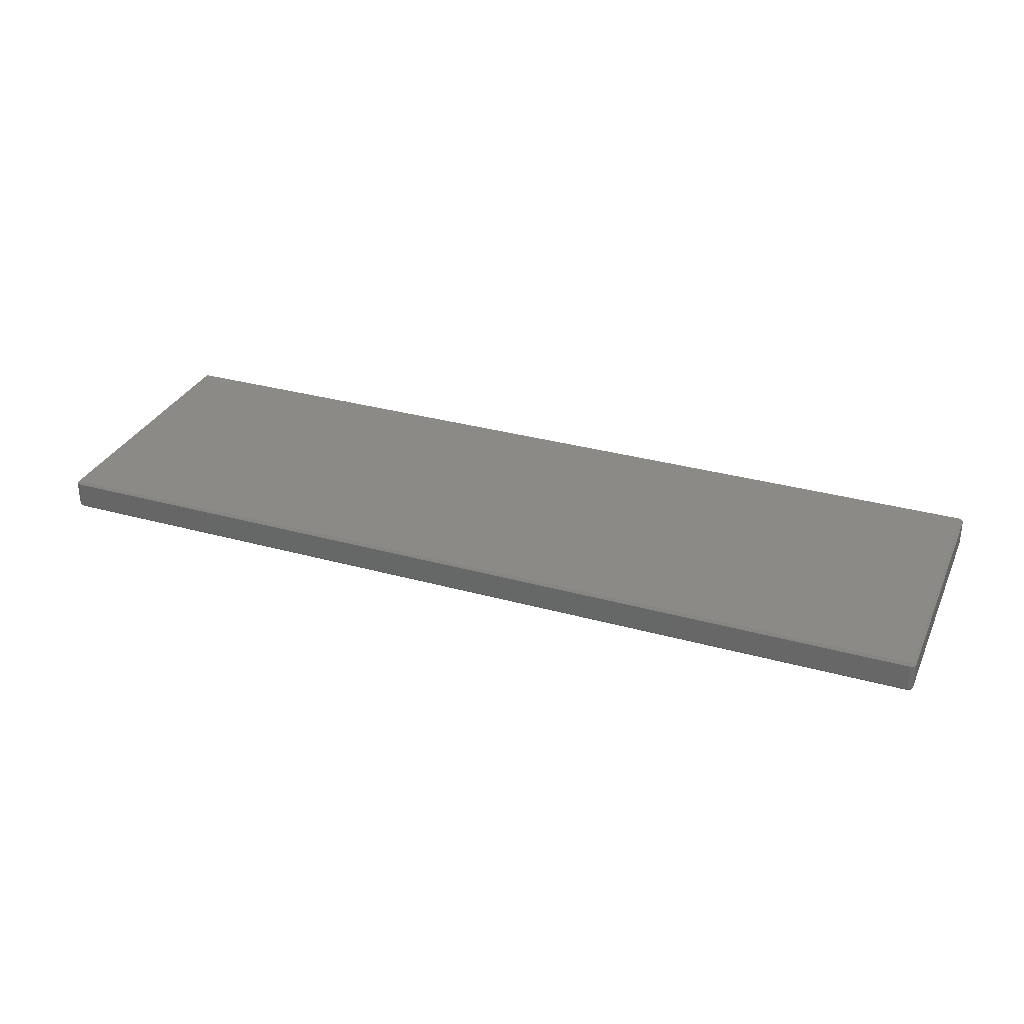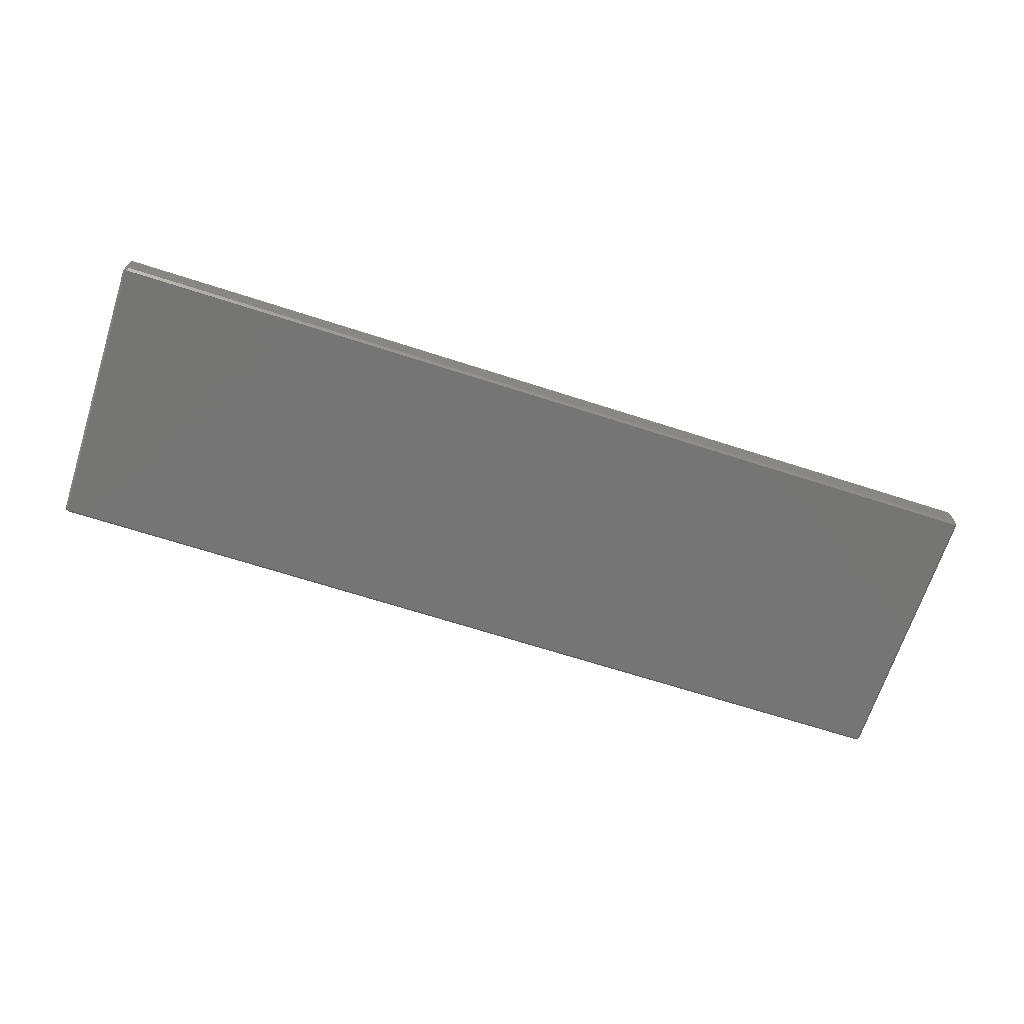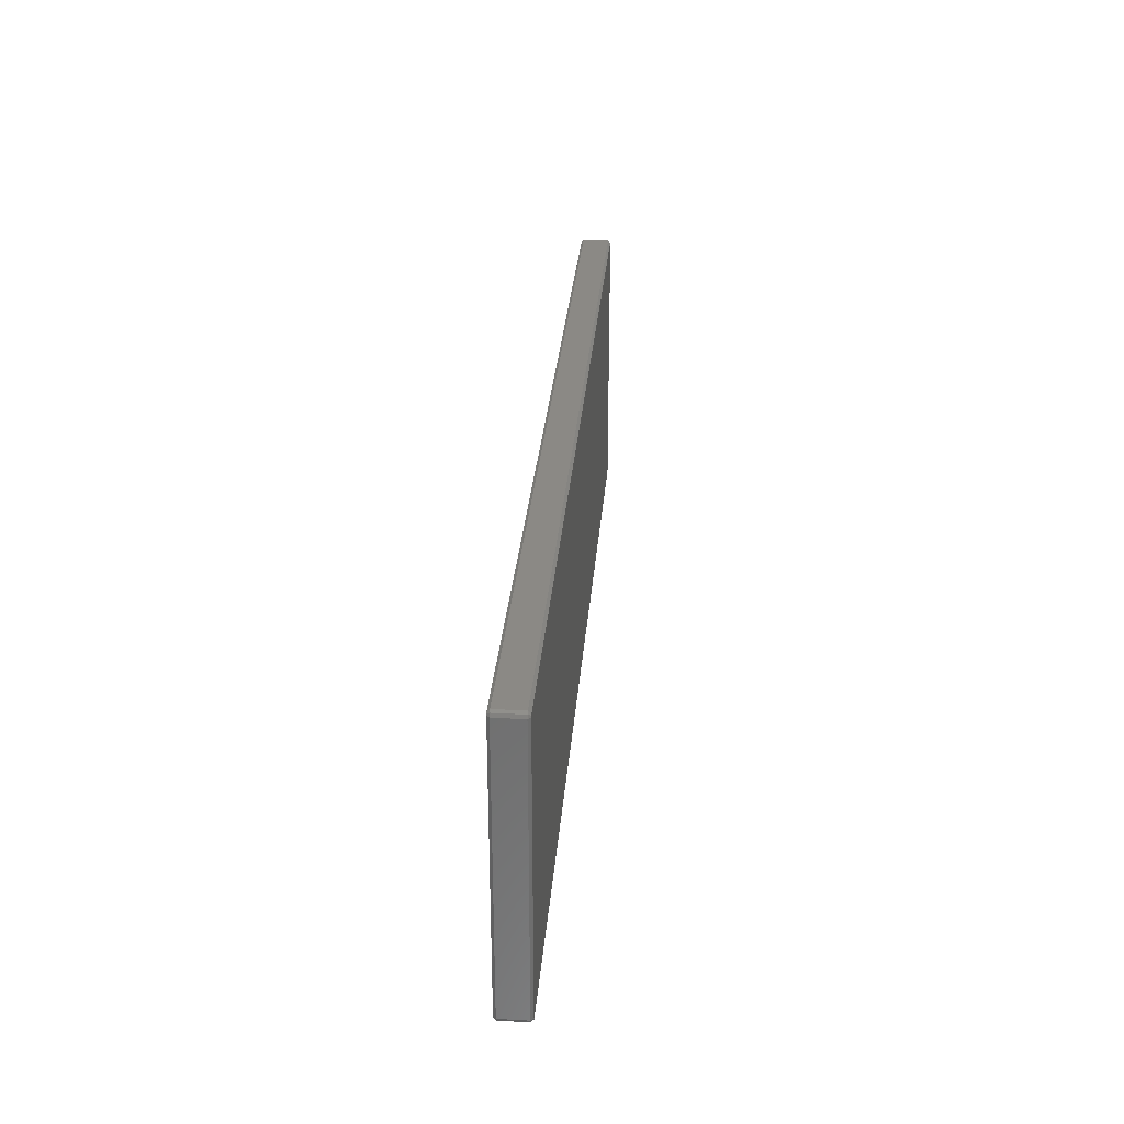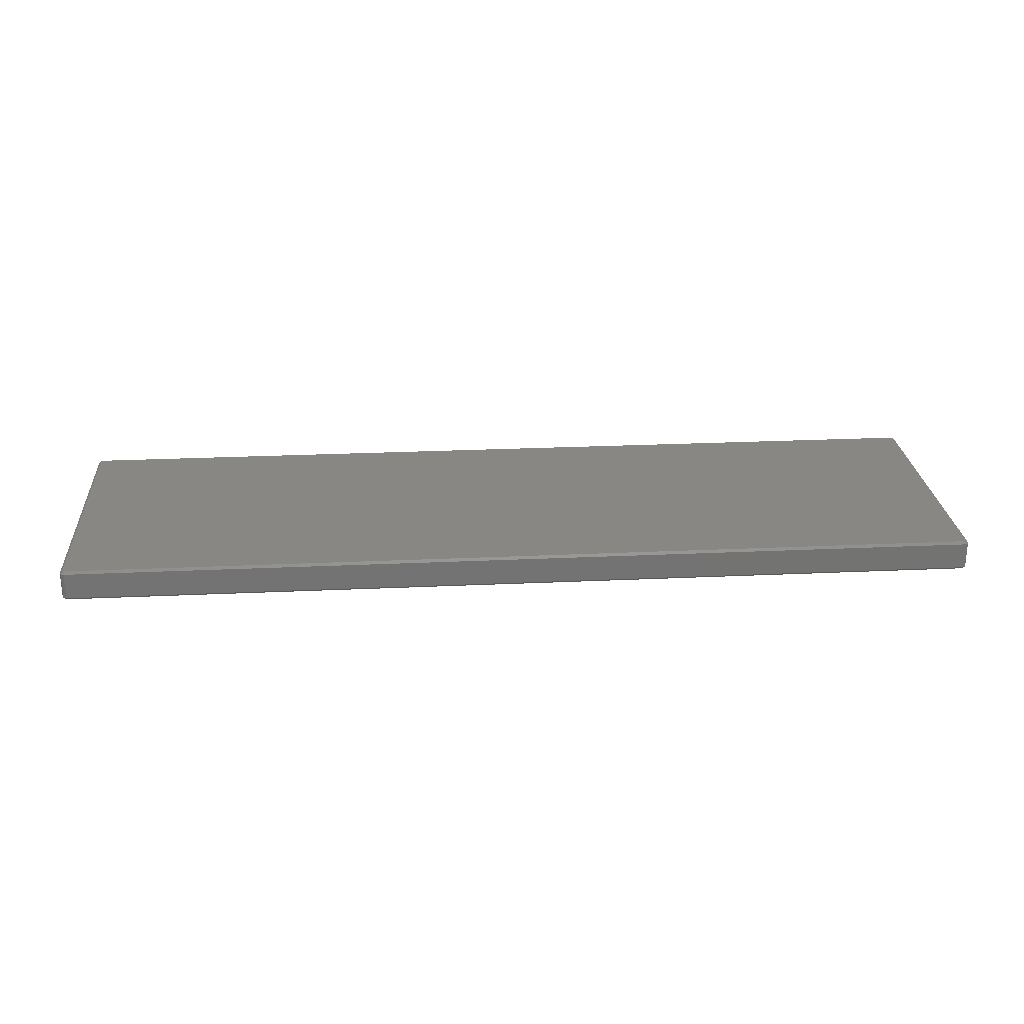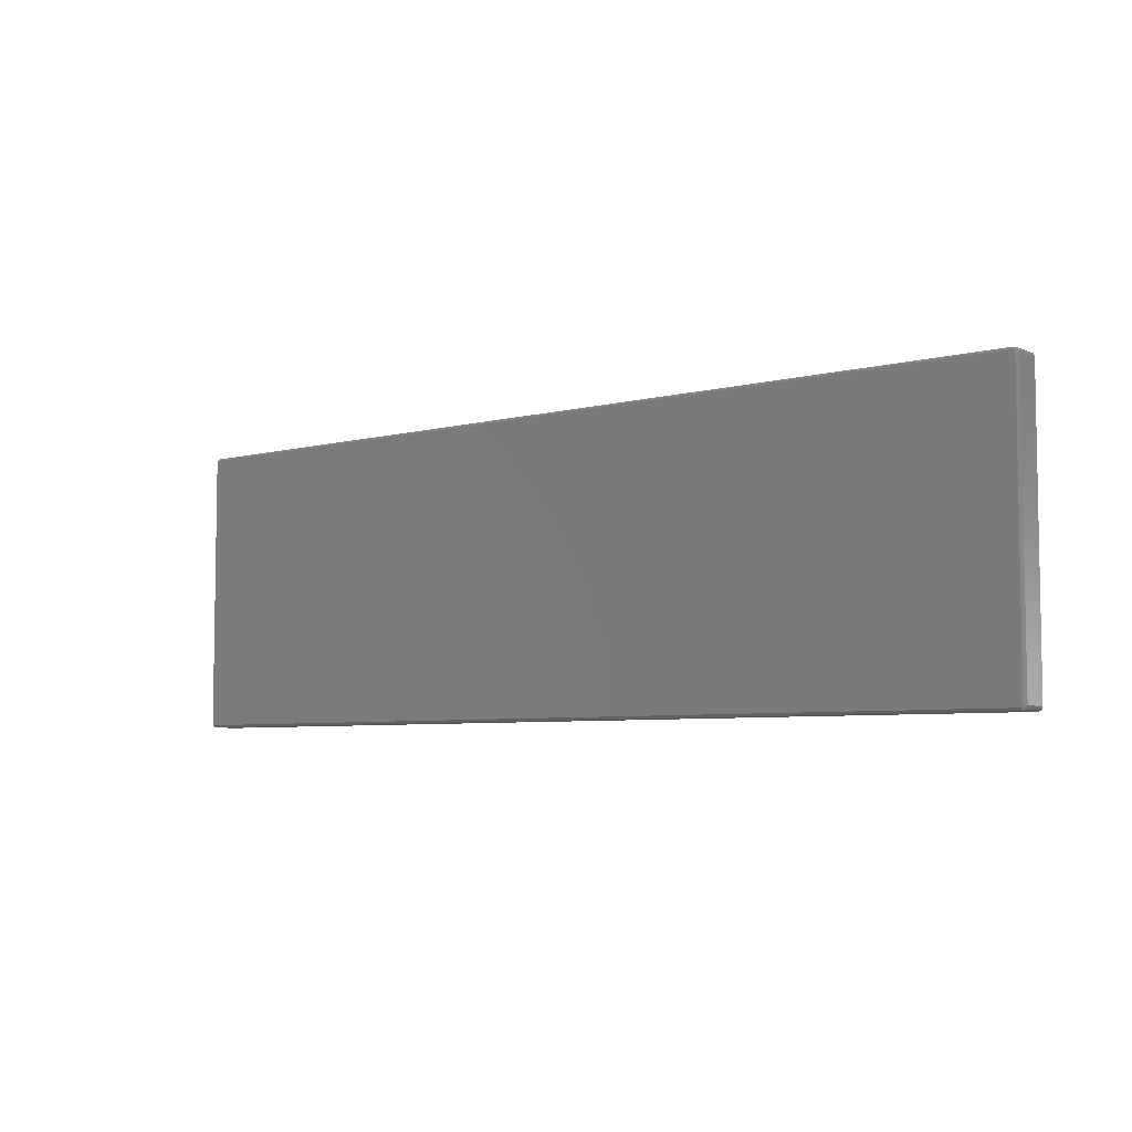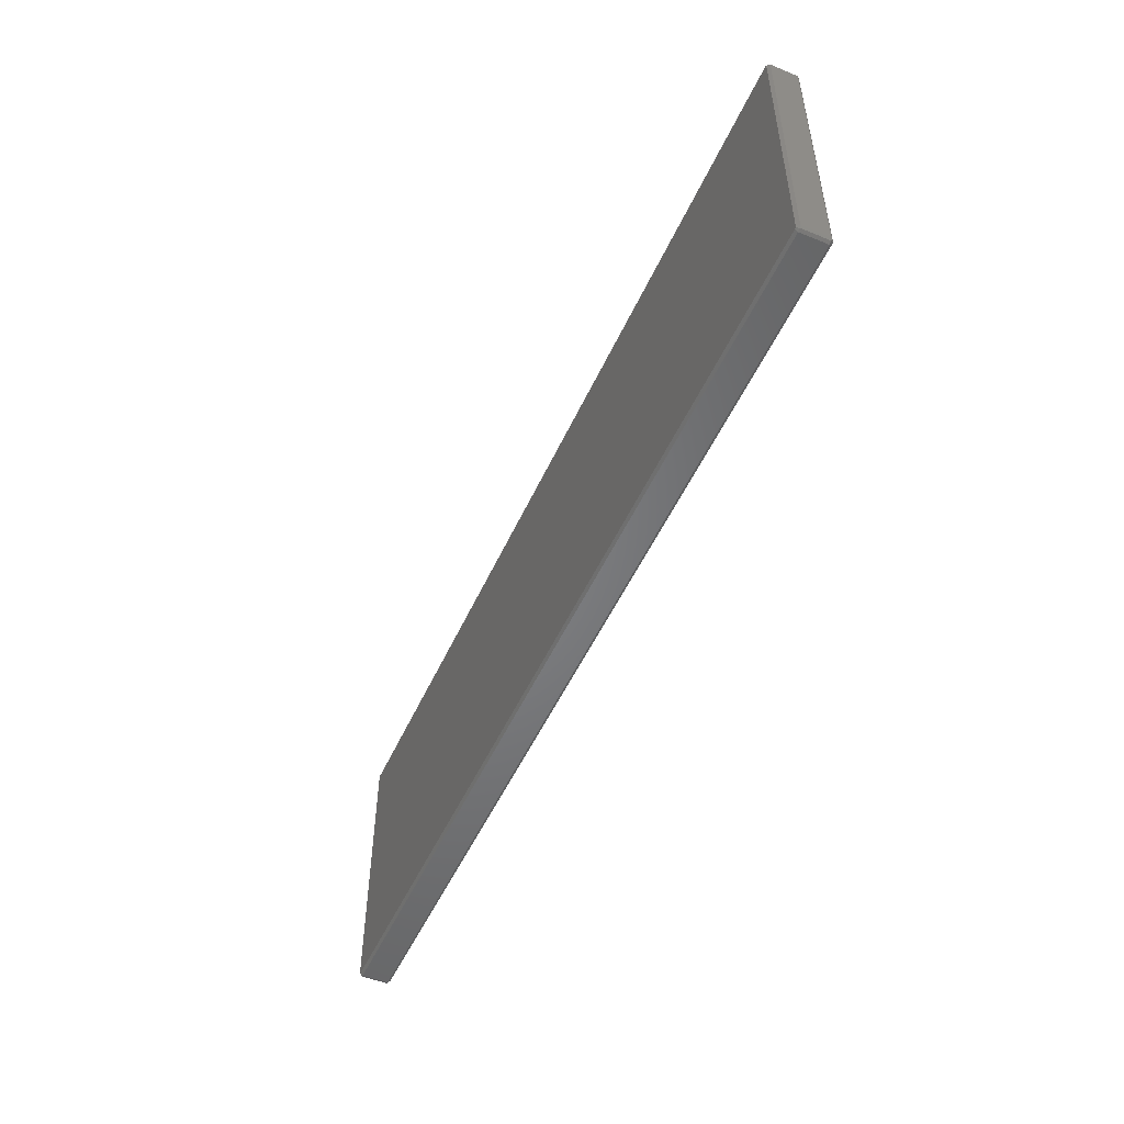
<metadata>
{"format":"stl","ext":"stl","renderer":"f3d","projection":"perspective","resolution":1024,"background":"white","views":[{"elev":31.4,"azim":-158.4,"up":"+Z"},{"elev":-67.6,"azim":-17.9,"up":"+Z"},{"elev":29.6,"azim":94.6,"up":"+Y"},{"elev":25.1,"azim":175.7,"up":"+Z"},{"elev":-5.8,"azim":38.7,"up":"+Y"},{"elev":-51.5,"azim":-114.0,"up":"+Y"}]}
</metadata>
<code>
# stl→obj: 48 verts, 92 faces
v 5.033 1.533 -1.106
v 5 1.546 -1.106
v 5 1.519 -1.079
v -5.014 -1.514 -1.079
v -5.014 1.514 -1.079
v -5.019 -1.5 -1.079
v 5 -1.519 -1.079
v -5 -1.519 -1.079
v -5 1.546 -1.394
v -5.033 1.533 -1.394
v -5 1.546 -1.106
v 5.014 1.514 -1.079
v 5.019 1.5 -1.079
v 5.033 1.533 -1.394
v -5.019 1.5 -1.079
v -5.033 1.533 -1.106
v -5 -1.546 -1.394
v 5 -1.546 -1.394
v -5 -1.546 -1.106
v 5.046 1.5 -1.106
v 5.046 -1.5 -1.394
v 5.019 -1.5 -1.421
v 5.046 1.5 -1.394
v -5.019 -1.5 -1.421
v -5.033 -1.533 -1.394
v -5.046 -1.5 -1.394
v 5.033 -1.533 -1.106
v 5.014 -1.514 -1.079
v -5 1.519 -1.079
v -5.033 -1.533 -1.106
v 5 -1.546 -1.106
v -5.046 1.5 -1.106
v -5.046 1.5 -1.394
v -5.046 -1.5 -1.106
v -5 1.519 -1.421
v 5 1.546 -1.394
v -5.019 1.5 -1.421
v 5.019 -1.5 -1.079
v 5.046 -1.5 -1.106
v 5.033 -1.533 -1.394
v 5 -1.519 -1.421
v 5.014 -1.514 -1.421
v 5.019 1.5 -1.421
v 5 1.519 -1.421
v -5.014 1.514 -1.421
v -5 -1.519 -1.421
v 5.014 1.514 -1.421
v -5.014 -1.514 -1.421
f 1 2 3
f 4 5 6
f 7 5 8
f 9 10 11
f 12 1 3
f 13 1 12
f 1 14 2
f 15 5 16
f 17 18 19
f 13 20 1
f 21 22 23
f 24 25 26
f 27 28 7
f 29 5 3
f 19 8 30
f 31 8 19
f 26 32 33
f 8 5 4
f 34 32 26
f 9 35 10
f 33 32 10
f 3 5 12
f 20 21 23
f 2 29 3
f 2 36 11
f 24 33 37
f 38 27 39
f 30 8 4
f 7 8 31
f 11 29 2
f 20 38 39
f 13 38 20
f 39 40 21
f 41 40 18
f 22 42 43
f 39 21 20
f 2 14 36
f 11 36 9
f 30 6 34
f 4 6 30
f 30 25 19
f 26 33 24
f 31 27 7
f 26 25 34
f 27 40 39
f 36 14 44
f 10 45 37
f 36 35 9
f 17 25 46
f 46 18 17
f 12 5 13
f 11 16 29
f 6 5 15
f 16 5 29
f 19 18 31
f 46 42 41
f 38 28 27
f 28 5 7
f 41 42 40
f 20 14 1
f 23 14 20
f 43 14 23
f 34 25 30
f 23 22 43
f 41 18 46
f 35 42 45
f 16 32 15
f 11 10 16
f 38 5 28
f 13 5 38
f 43 42 47
f 44 42 35
f 44 35 36
f 24 48 25
f 14 47 44
f 43 47 14
f 40 42 22
f 35 45 10
f 18 40 31
f 19 25 17
f 31 40 27
f 21 40 22
f 10 32 16
f 37 33 10
f 25 48 46
f 47 42 44
f 6 32 34
f 15 32 6
f 24 42 48
f 48 42 46
f 37 42 24
f 45 42 37

</code>
